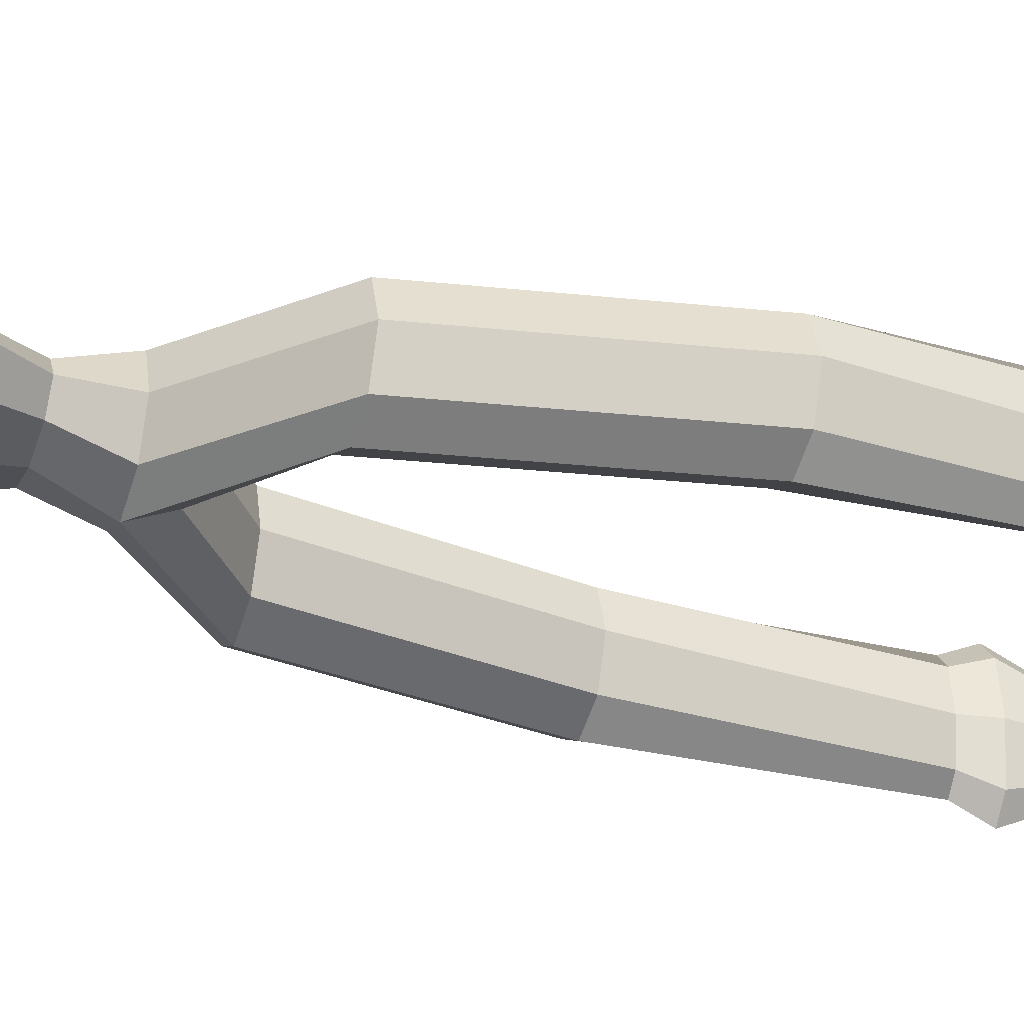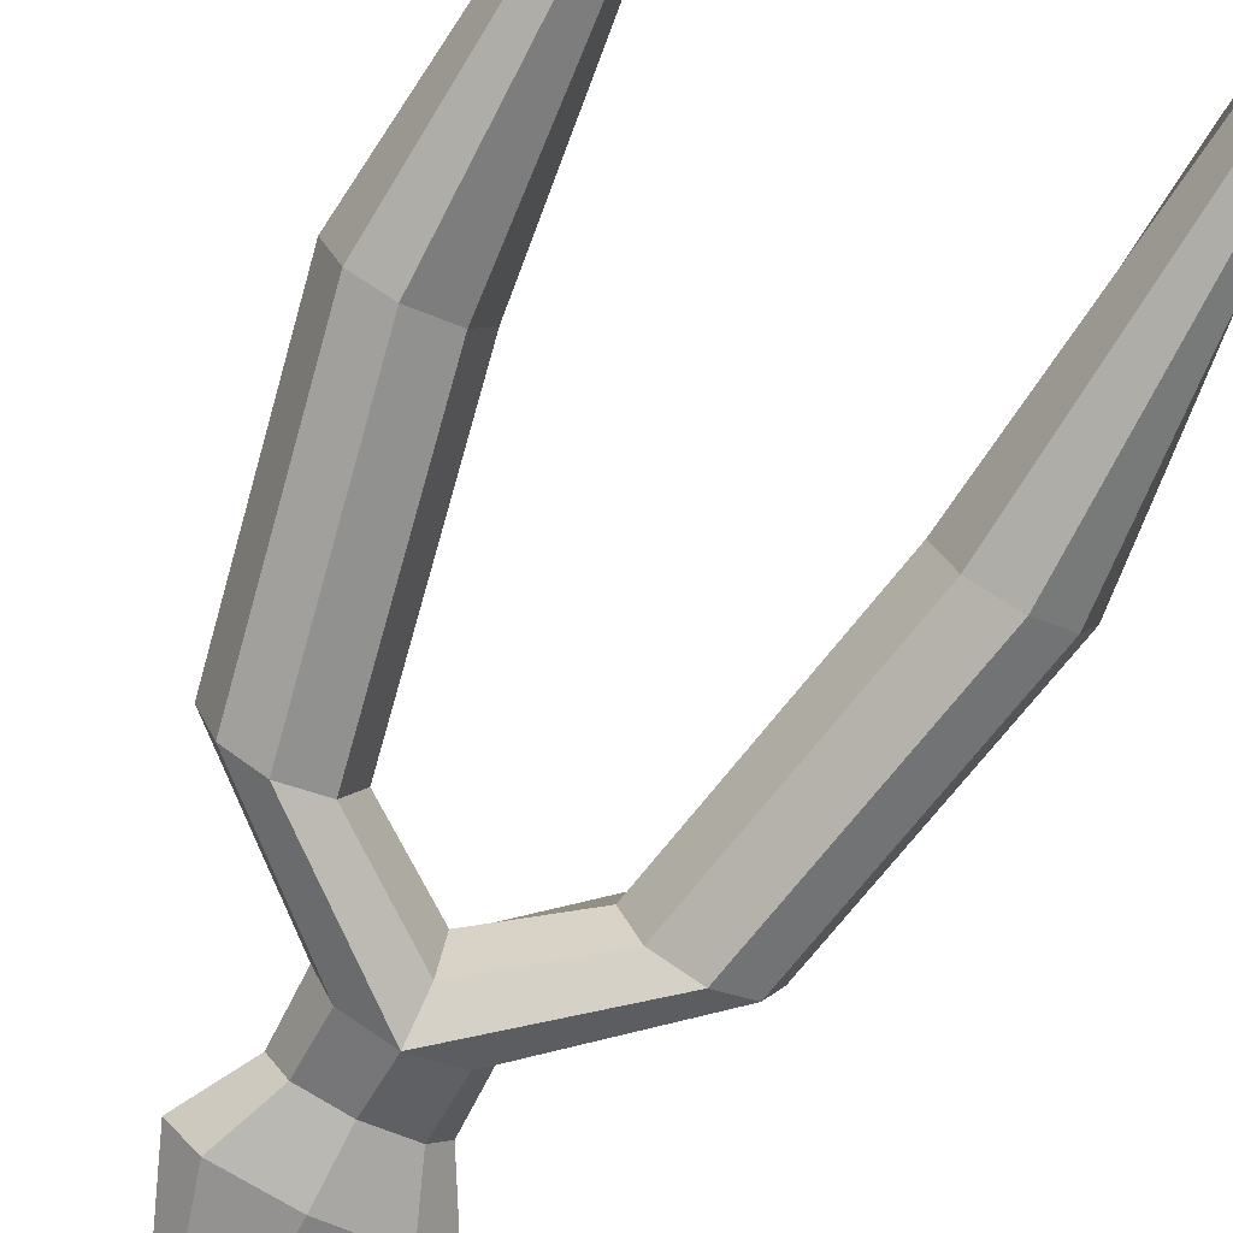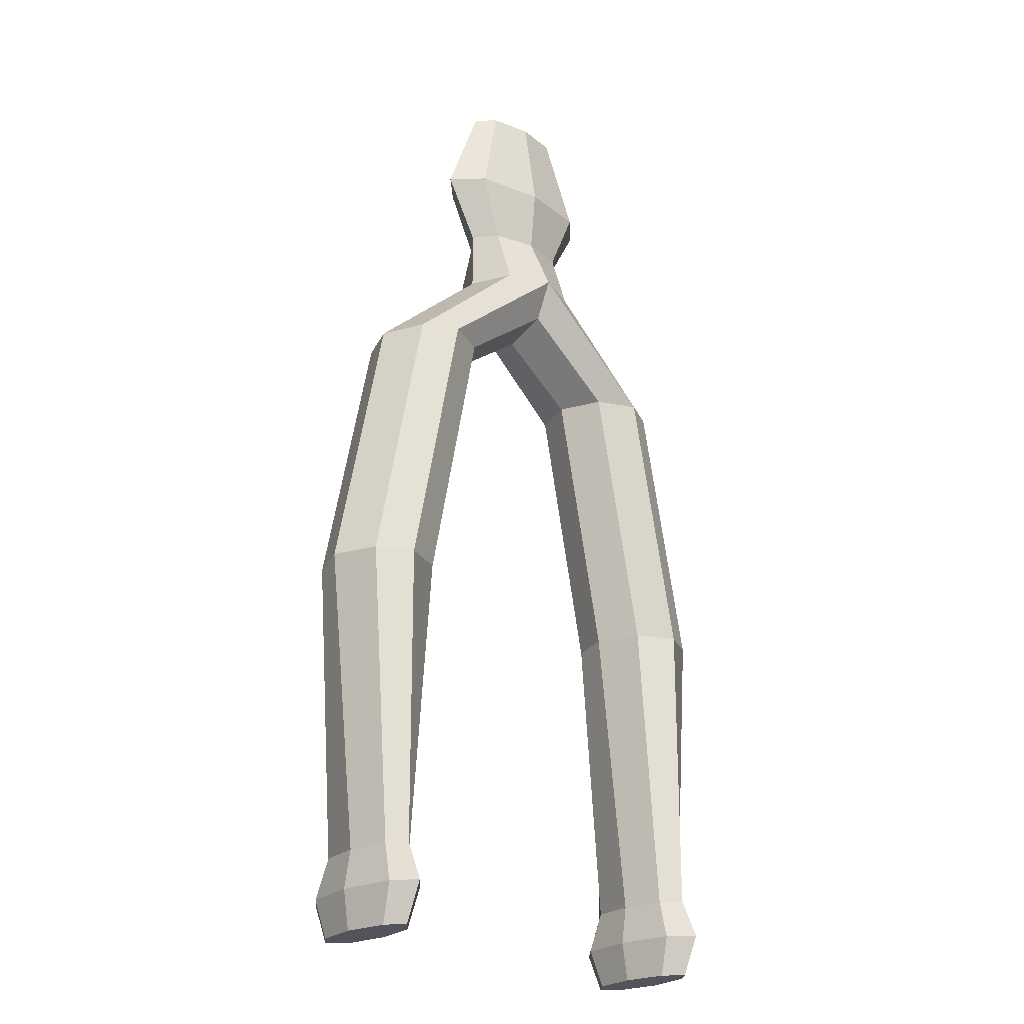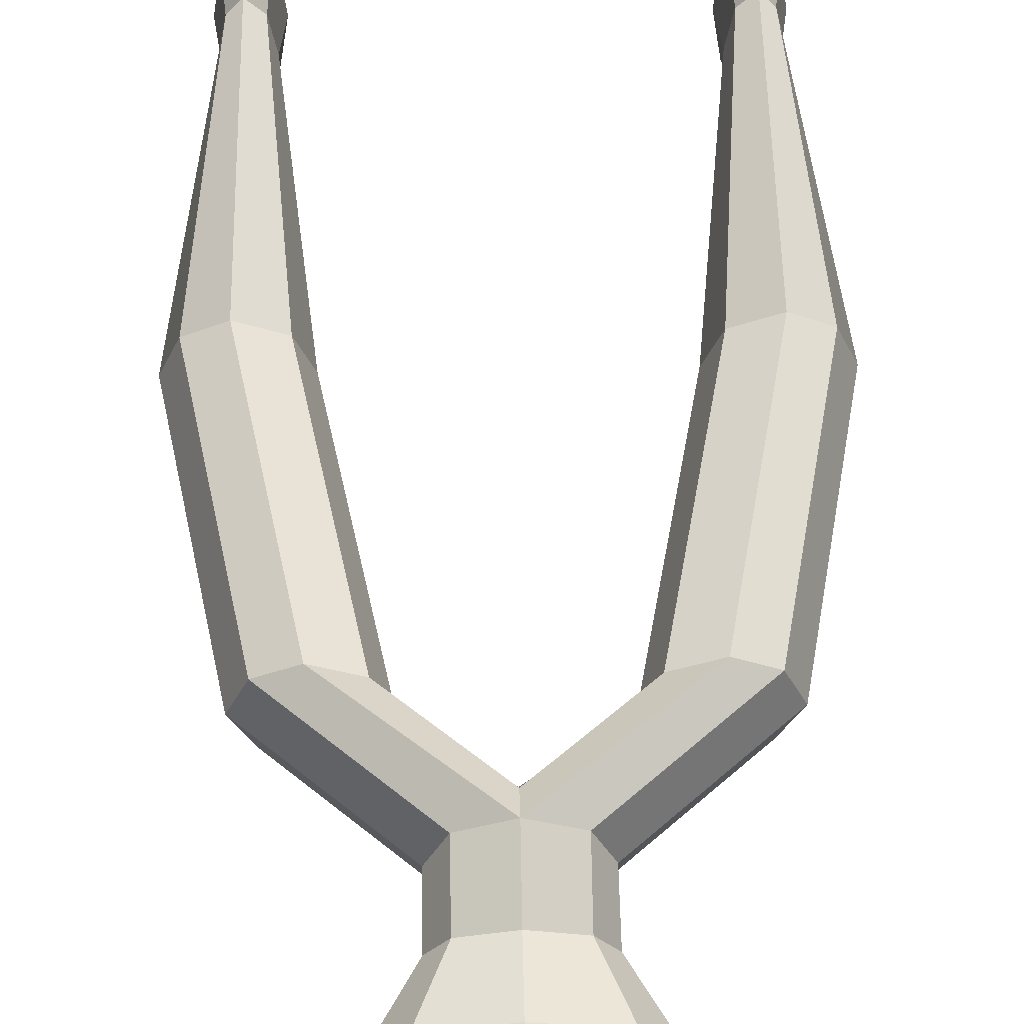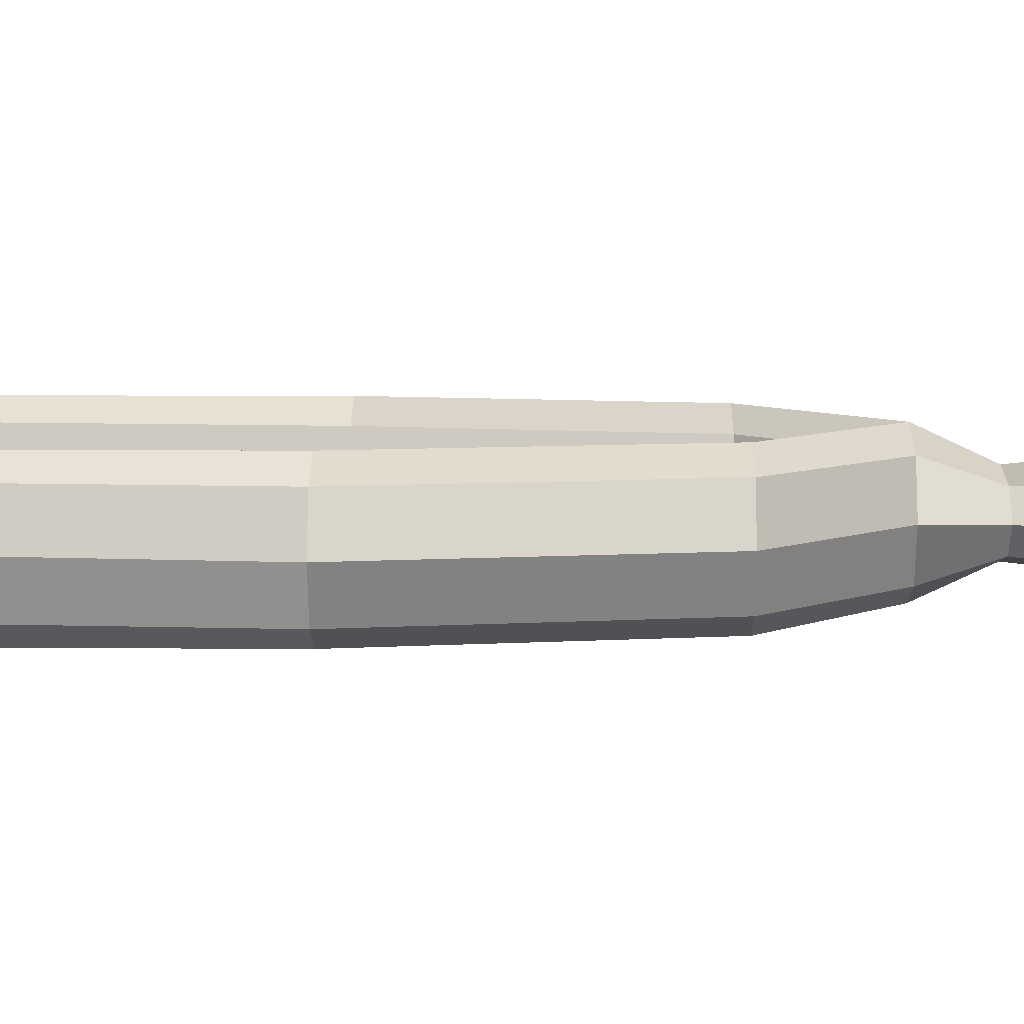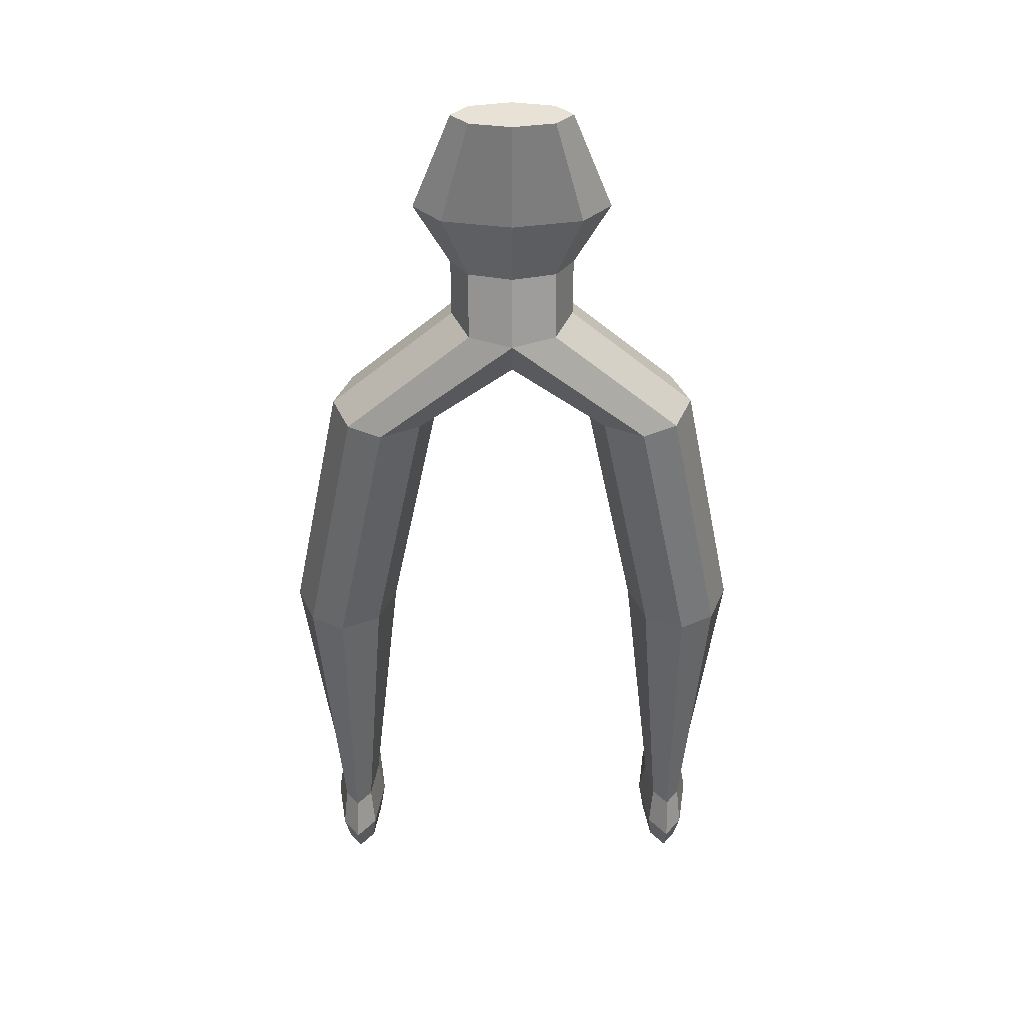
<metadata>
{"format":"obj","ext":"obj","renderer":"f3d","projection":"perspective","resolution":1024,"background":"white","views":[{"elev":-31.0,"azim":-109.6,"up":"+Z"},{"elev":-73.0,"azim":-27.1,"up":"+Z"},{"elev":-23.8,"azim":137.2,"up":"+Y"},{"elev":56.2,"azim":178.9,"up":"+Z"},{"elev":7.2,"azim":91.0,"up":"+Z"},{"elev":40.4,"azim":179.7,"up":"+Y"}]}
</metadata>
<code>
o Cylinder
v 0.7071 -1 -0.7071
v 1.116 1.041 -0.4545
v 1 -1 0
v 1.579 1.041 0
v 0.7071 -1 0.7071
v 1.116 1.041 0.4545
v 2.208 -2.829 -1
v 2.77 -2.829 -0.7071
v 3.063 -2.829 0
v 2.77 -2.829 0.7071
v 2.187 -2.829 1
v 1.524 -2.829 0.706
v 1.273 -2.829 0
v 1.561 -2.829 -0.7064
v 3.093 -7.259 -1
v 3.654 -7.259 -0.7071
v 3.947 -7.259 0
v 3.654 -7.259 0.7071
v 3.071 -7.259 1
v 2.408 -7.259 0.706
v 2.157 -7.259 0
v 2.445 -7.259 -0.7064
v 3.069 -12.06 -1
v 3.29 -12.06 -0.7071
v 3.406 -12.06 0
v 3.29 -12.06 0.7071
v 3.061 -12.06 1
v 2.8 -12.06 0.706
v 2.701 -12.06 0
v 2.814 -12.06 -0.7064
v 3.069 -13.31 -1
v 3.29 -13.31 -0.7071
v 3.406 -13.31 0
v 3.29 -13.31 0.7071
v 3.061 -13.31 1
v 2.8 -13.31 0.706
v 2.701 -13.31 0
v 2.814 -13.31 -0.7064
v 3.358 -12.69 0.9079
v 3.062 -12.69 1.284
v 2.727 -12.69 0.9065
v 3.506 -12.69 1.2e-05
v 3.358 -12.69 -0.9079
v 3.073 -12.69 -1.284
v 2.746 -12.69 -0.9069
v 2.6 -12.69 1.2e-05
v 0 -1 -1
v -0 1.041 -0.6428
v -0.7071 -1 -0.7071
v -1.116 1.041 -0.4545
v -1 -1 0
v -1.579 1.041 0
v -0.7071 -1 0.7071
v -1.116 1.041 0.4545
v 0 -1 1
v -0 1.041 0.6428
v 0 -1.5 0.706
v 0 -1.901 0
v 0 -1.647 -0.7064
v -2.208 -2.829 -1
v -2.77 -2.829 -0.7071
v -3.063 -2.829 0
v -2.77 -2.829 0.7071
v -2.187 -2.829 1
v -1.524 -2.829 0.706
v -1.273 -2.829 0
v -1.561 -2.829 -0.7064
v -3.093 -7.259 -1
v -3.654 -7.259 -0.7071
v -3.947 -7.259 0
v -3.654 -7.259 0.7071
v -3.071 -7.259 1
v -2.408 -7.259 0.706
v -2.157 -7.259 0
v -2.445 -7.259 -0.7064
v -3.069 -12.06 -1
v -3.29 -12.06 -0.7071
v -3.406 -12.06 0
v -3.29 -12.06 0.7071
v -3.061 -12.06 1
v -2.8 -12.06 0.706
v -2.701 -12.06 0
v -2.814 -12.06 -0.7064
v -3.069 -13.31 -1
v -3.29 -13.31 -0.7071
v -3.406 -13.31 0
v -3.29 -13.31 0.7071
v -3.061 -13.31 1
v -2.8 -13.31 0.706
v -2.701 -13.31 0
v -2.814 -13.31 -0.7064
v -3.358 -12.69 0.9079
v -3.062 -12.69 1.284
v -2.727 -12.69 0.9065
v -3.506 -12.69 1.2e-05
v -3.358 -12.69 -0.9079
v -3.073 -12.69 -1.284
v -2.746 -12.69 -0.9069
v -2.6 -12.69 1.2e-05
v 0 0 -0.535
v 0.7071 0 -0.3783
v 1 0 0
v 0.7071 0 0.3783
v 0 0 0.535
v -0.7071 0 -0.3783
v -1 0 0
v -0.7071 0 0.3783
v 0.6726 2.658 -0.2738
v 0.9511 2.658 0
v 0.6726 2.658 0.2738
v -0 2.658 -0.3873
v -0.6726 2.658 -0.2738
v -0.9511 2.658 0
v -0.6726 2.658 0.2738
v -0 2.658 0.3873
g Cylinder_Cylinder_Material.001
f 100 48 2 101
f 101 2 4 102
f 102 4 6 103
f 103 6 56 104
f 57 58 13 12
f 10 11 19 18
f 58 59 14 13
f 3 5 10 9
f 59 47 7 14
f 12 13 21 20
f 13 14 22 21
f 14 7 15 22
f 5 55 11 10
f 1 3 9 8
f 55 57 12 11
f 47 1 8 7
f 22 15 23 30
f 15 16 24 23
f 17 18 26 25
f 19 20 28 27
f 8 9 17 16
f 11 12 20 19
f 9 10 18 17
f 7 8 16 15
f 45 44 31 38
f 44 43 32 31
f 42 39 34 33
f 40 41 36 35
f 21 22 30 29
f 20 21 29 28
f 18 19 27 26
f 16 17 25 24
f 31 32 38
f 36 34 35
f 37 33 34 36
f 38 32 33 37
f 46 45 38 37
f 41 46 37 36
f 39 40 35 34
f 43 42 33 32
f 24 25 42 43
f 26 27 40 39
f 28 29 46 41
f 29 30 45 46
f 27 28 41 40
f 25 26 39 42
f 23 24 43 44
f 30 23 44 45
f 100 105 50 48
f 105 106 52 50
f 106 107 54 52
f 107 104 56 54
f 57 65 66 58
f 63 71 72 64
f 58 66 67 59
f 51 62 63 53
f 59 67 60 47
f 65 73 74 66
f 66 74 75 67
f 67 75 68 60
f 53 63 64 55
f 49 61 62 51
f 55 64 65 57
f 47 60 61 49
f 75 83 76 68
f 68 76 77 69
f 70 78 79 71
f 72 80 81 73
f 61 69 70 62
f 64 72 73 65
f 62 70 71 63
f 60 68 69 61
f 98 91 84 97
f 97 84 85 96
f 95 86 87 92
f 93 88 89 94
f 74 82 83 75
f 73 81 82 74
f 71 79 80 72
f 69 77 78 70
f 84 91 85
f 89 88 87
f 90 89 87 86
f 91 90 86 85
f 99 90 91 98
f 94 89 90 99
f 92 87 88 93
f 96 85 86 95
f 77 96 95 78
f 79 92 93 80
f 81 94 99 82
f 82 99 98 83
f 80 93 94 81
f 78 95 92 79
f 76 97 96 77
f 83 98 97 76
f 53 55 104 107
f 51 53 107 106
f 49 51 106 105
f 47 49 105 100
f 5 103 104 55
f 3 102 103 5
f 1 101 102 3
f 47 100 101 1
f 50 52 113 112
f 4 2 108 109
f 2 48 111 108
f 52 54 114 113
f 6 4 109 110
f 48 50 112 111
f 54 56 115 114
f 56 6 110 115
f 111 112 113 114 115 110 109 108

</code>
